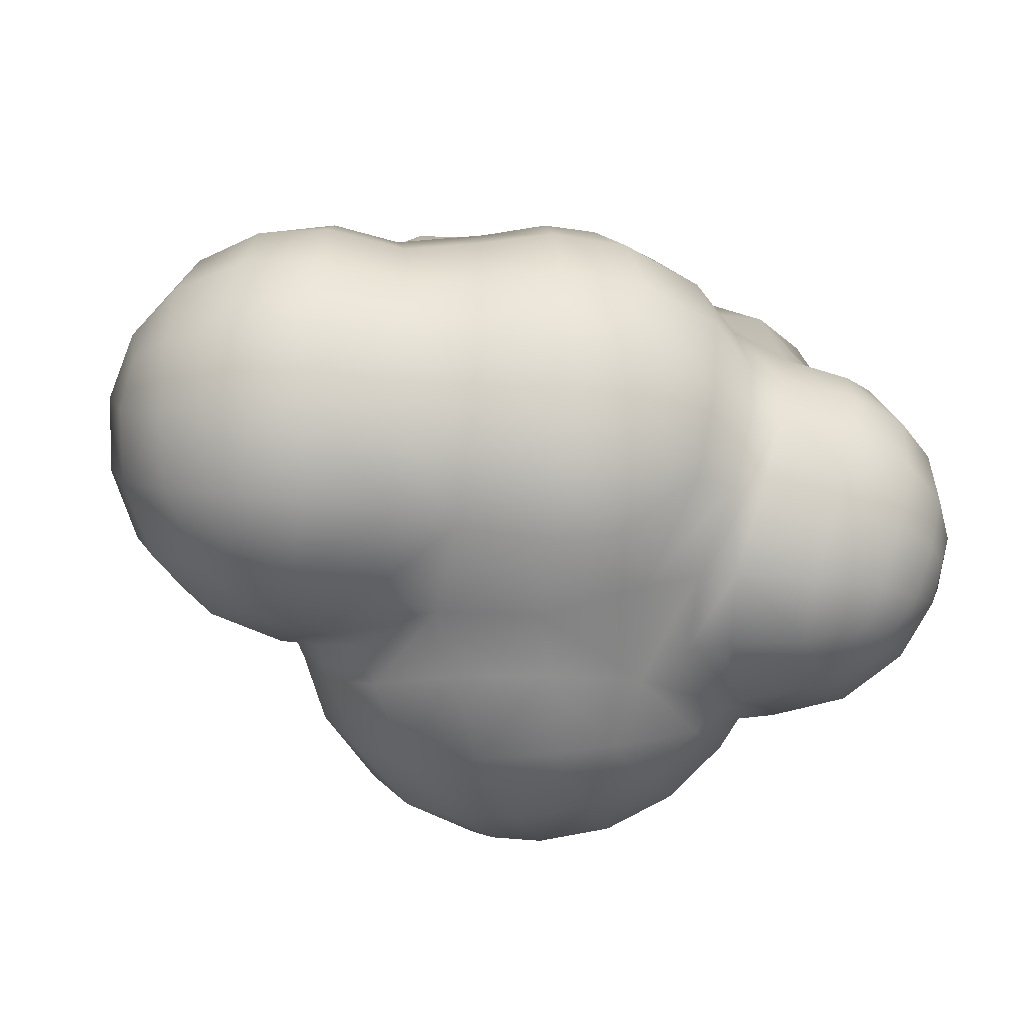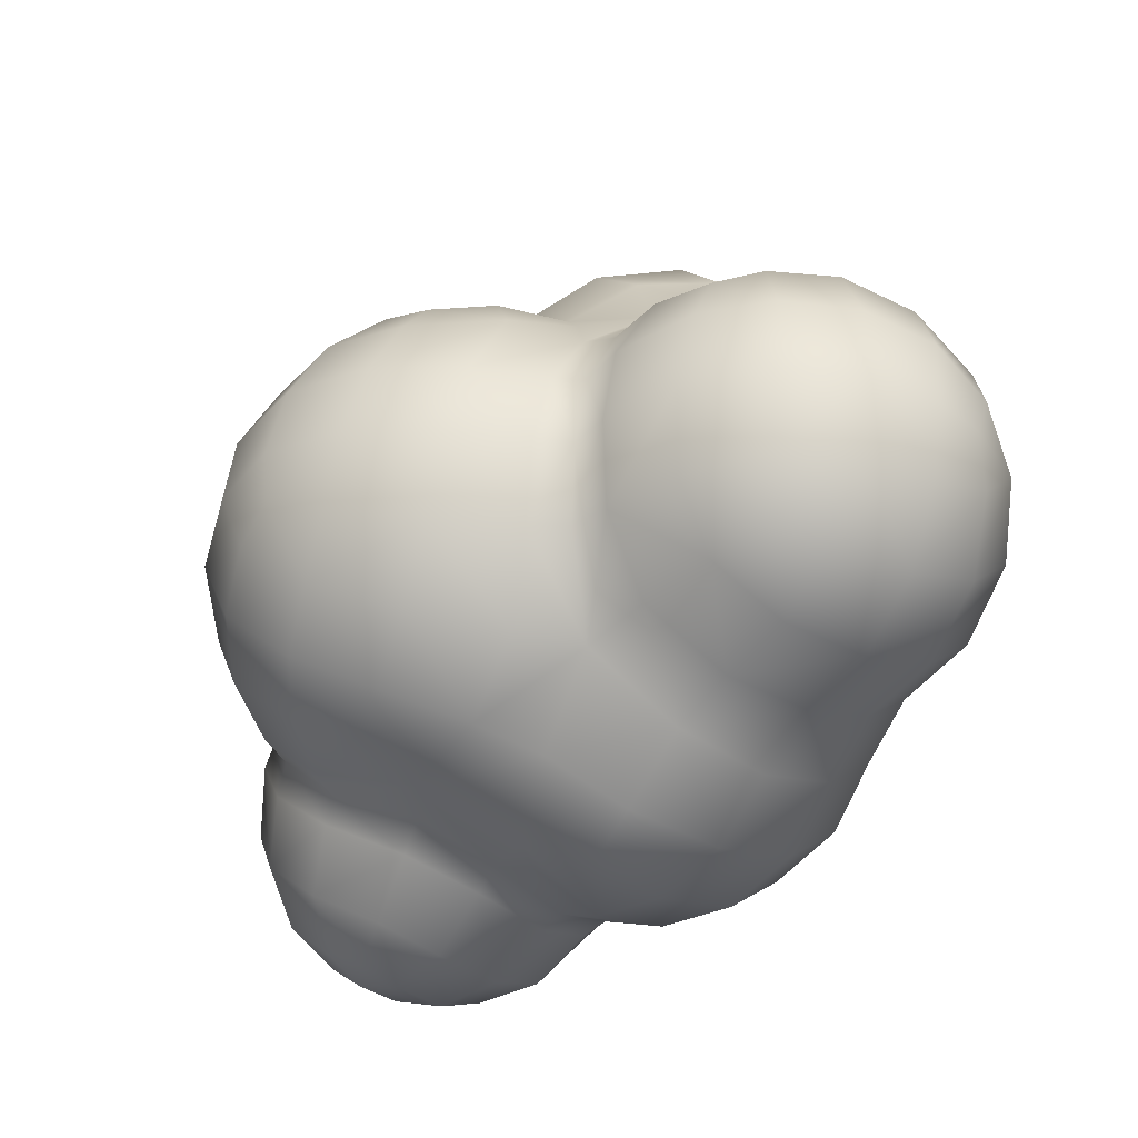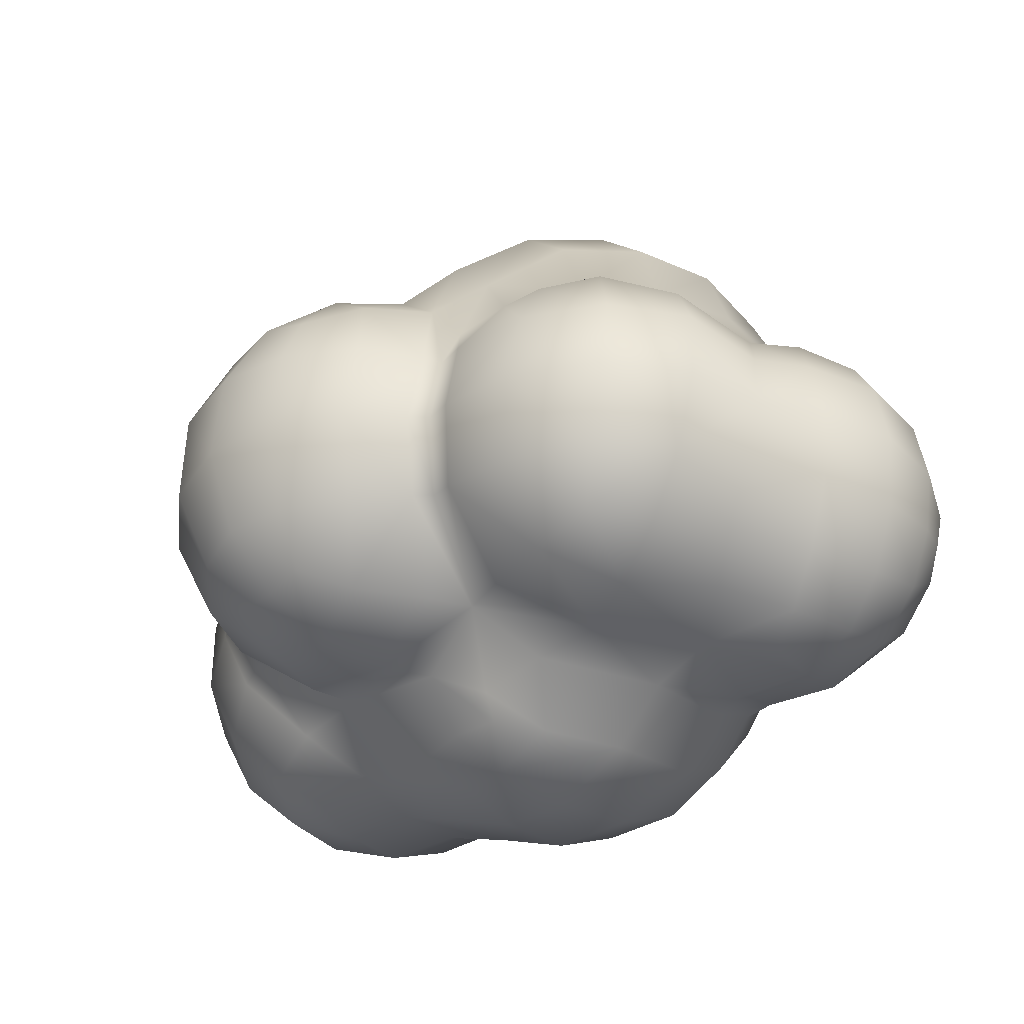
<metadata>
{"format":"obj","ext":"obj","renderer":"f3d","projection":"perspective","resolution":1024,"background":"white","views":[{"elev":-73.3,"azim":-21.6,"up":"+Z"},{"elev":-61.5,"azim":-137.6,"up":"+Z"},{"elev":-46.5,"azim":33.3,"up":"+Y"}]}
</metadata>
<code>
g Cloud
v 0.312 0.03232 0.01152
v 0.281 0.02456 0.127
v 0.2383 0.09161 0.09342
v 0.2848 0.1068 0.002233
v 0.2936 0.1356 -0.1102
v 0.2641 0.2231 -0.112
v 0.3035 0.09256 -0.1094
v 0.2739 0.09635 -0.2024
v 0.2596 0.2073 -0.0008697
v 0.2168 0.1953 0.08755
v 0.1491 0.2939 0.06663
v 0.1908 0.3059 -0.0209
v 0.05577 0.3539 0.02903
v 0.2661 0.1349 -0.2106
v 0.2121 0.1001 -0.2929
v 0.2286 0.06286 -0.2737
v 0.1154 0.04449 -0.354
v 0.1578 0.000412 -0.3202
v 0.1183 0.1296 -0.353
v 0.008118 0.07019 -0.3787
v 0.1742 0.1717 -0.3099
v 0.233 0.212 -0.2216
v 0.1761 0.2778 -0.2292
v 0.2009 0.303 -0.1235
v 0.1192 0.2289 -0.3161
v 0.05728 0.1595 -0.3653
v -0.02184 0.2019 -0.3547
v -0.08795 0.1154 -0.363
v -0.0926 0.2469 -0.3124
v -0.1603 0.1757 -0.3122
v -0.2079 0.2172 -0.2424
v 0.05095 0.2747 -0.3071
v 0.09854 0.3645 -0.0531
v 0.1063 0.3241 -0.2271
v -0.003021 0.3816 -0.09601
v -0.0446 0.3708 -0.02175
v -0.1033 0.3558 -0.1403
v -0.1371 0.3448 -0.06479
v -0.2217 0.2742 -0.06026
v 0.119 0.3525 -0.1417
v 0.05075 0.3422 -0.2248
v 0.03412 0.3675 -0.1708
v -0.009253 0.3126 -0.2739
v -0.06084 0.3433 -0.2149
v -0.1474 0.283 -0.2441
v -0.1896 0.2938 -0.165
v -0.2658 0.2015 -0.06379
v -0.2411 0.2288 -0.1646
v -0.1299 0.05024 -0.3581
v -0.08795 0.1154 -0.363
v -0.1603 0.1757 -0.3122
v -0.19 0.1391 -0.2999
v -0.2338 0.1823 -0.2349
v -0.2079 0.2172 -0.2424
v -0.2411 0.2288 -0.1646
v -0.2343 0.1361 -0.3166
v -0.2765 0.1875 -0.252
v -0.2679 0.2012 -0.1635
v -0.2936 0.1844 -0.06688
v -0.2658 0.2015 -0.06379
v -0.3125 0.2069 -0.1724
v -0.3492 0.1322 0.008181
v -0.3139 0.1447 0.02632
v -0.2072 0.05258 -0.3654
v -0.1507 -0.06186 -0.4019
v -0.3639 0.1759 -0.2782
v -0.3547 0.1892 -0.08084
v -0.4041 0.06806 0.03919
v -0.3846 0.06991 0.06245
v -0.4082 0.1433 -0.02597
v -0.422 0.1801 -0.1185
v -0.4334 -0.005546 0.05062
v -0.4096 -0.005052 0.07376
v -0.4048 0.1908 -0.1912
v -0.4647 0.07915 -0.004996
v -0.437 -0.08715 0.04643
v -0.4079 -0.08382 0.06838
v -0.3765 -0.1623 0.04425
v -0.5001 -0.001592 -0.001055
v -0.4494 0.1304 -0.2902
v -0.4774 0.148 -0.1983
v -0.5331 0.08191 -0.1958
v -0.4689 0.1475 -0.1043
v -0.5202 0.08584 -0.09371
v -0.5521 0.002028 -0.09132
v -0.3196 0.1285 -0.3469
v -0.2962 0.05674 -0.3923
v -0.2234 -0.05197 -0.3931
v -0.2518 -0.1436 -0.3798
v -0.3398 -0.1261 -0.3971
v -0.1741 -0.1692 -0.3901
v -0.2772 -0.2186 -0.3314
v -0.1987 -0.2505 -0.3382
v -0.2182 -0.3022 -0.2626
v -0.3105 -0.03408 -0.4132
v -0.3691 0.05146 -0.3905
v -0.4047 0.08987 -0.3587
v -0.3964 -0.006909 -0.3991
v -0.5095 0.06251 -0.2882
v -0.4609 0.02763 -0.3579
v -0.4285 -0.0916 -0.3825
v -0.4972 -0.04862 -0.3388
v -0.5409 -0.01517 -0.2751
v -0.5629 0.0003491 -0.1914
v -0.5473 -0.07125 -0.2592
v -0.5191 -0.1132 -0.2937
v -0.4554 -0.167 -0.3297
v -0.5536 -0.09107 -0.1022
v -0.562 -0.08152 -0.1977
v -0.5232 -0.1758 -0.1277
v -0.5319 -0.1558 -0.2203
v -0.5051 -0.09295 -0.01103
v -0.4102 -0.1659 0.02636
v -0.3674 -0.2052 -0.344
v -0.4719 -0.2171 -0.2482
v -0.3874 -0.257 -0.2639
v -0.2957 -0.2679 -0.2587
v -0.3965 -0.275 -0.1744
v -0.3052 -0.2865 -0.1753
v -0.2285 -0.3242 -0.1764
v -0.2223 -0.3174 -0.0742
v -0.4686 -0.2376 -0.1567
v -0.3139 -0.2755 -0.09175
v -0.2724 -0.2335 -0.01502
v -0.3903 -0.27 -0.1089
v -0.4309 -0.241 -0.07458
v -0.3499 -0.2413 -0.026
v -0.4789 -0.1781 -0.03658
v -0.1299 0.05024 -0.3581
v 0.008118 0.07019 -0.3787
v -0.08795 0.1154 -0.363
v -0.02632 0.0008999 -0.3946
v -0.1507 -0.06186 -0.4019
v 0.1154 0.04449 -0.354
v -0.05699 -0.09176 -0.4204
v -0.0874 -0.1976 -0.4053
v -0.1741 -0.1692 -0.3901
v -0.1987 -0.2505 -0.3382
v 0.0707 -0.06895 -0.3824
v 0.1311 -0.09066 -0.3386
v 0.1578 0.000412 -0.3202
v 0.1323 -0.1956 -0.3179
v 0.01445 -0.1204 -0.4095
v 0.08187 -0.2033 -0.3594
v 0.06906 -0.2917 -0.3023
v 0.1271 -0.2646 -0.2672
v 0.119 -0.3069 -0.1944
v 0.004527 -0.2118 -0.3919
v -0.01741 -0.3034 -0.3346
v -0.04011 -0.3613 -0.2506
v -0.1136 -0.2882 -0.3482
v -0.1358 -0.3447 -0.2656
v -0.2182 -0.3022 -0.2626
v -0.2285 -0.3242 -0.1764
v -0.1527 -0.3655 -0.1751
v -0.2223 -0.3174 -0.0742
v 0.05455 -0.3446 -0.2208
v 0.03038 -0.3649 -0.1293
v 0.09912 -0.3234 -0.1019
v 0.009289 -0.3196 0.007604
v -0.06731 -0.3818 -0.1619
v -0.026 -0.3636 -0.05756
v -0.06508 -0.3344 0.004922
v -0.1598 -0.3597 -0.101
v -0.1007 -0.3712 -0.08285
v -0.07387 -0.3515 -0.02407
v -0.1247 -0.298 0.0302
v -0.1287 -0.3448 -0.02803
v -0.2724 -0.2335 -0.01502
v 0.3127 -0.07646 0.1628
v 0.281 0.02456 0.127
v 0.312 0.03232 0.01152
v 0.3393 -0.07028 0.06506
v 0.3384 -0.1523 0.07318
v 0.3078 -0.1674 0.1612
v 0.2739 -0.2456 0.1392
v 0.3841 -0.06415 0.01587
v 0.3117 -0.2219 0.05547
v 0.2674 -0.2704 0.02389
v 0.3314 -0.2818 -0.04548
v 0.2178 -0.3 0.105
v 0.1516 -0.3243 0.06227
v 0.3716 -0.2237 -0.01137
v 0.2248 -0.2979 -0.02317
v 0.1722 -0.3124 -0.0831
v 0.08645 -0.3168 0.01165
v 0.3917 -0.1472 0.01012
v 0.4143 -0.2166 -0.08964
v 0.2834 -0.3148 -0.08595
v 0.09912 -0.3234 -0.1019
v 0.009289 -0.3196 0.007604
v 0.1634 -0.3061 -0.1881
v 0.119 -0.3069 -0.1944
v 0.1621 -0.2668 -0.2601
v 0.1271 -0.2646 -0.2672
v 0.1323 -0.1956 -0.3179
v 0.2458 -0.3181 -0.1837
v 0.2438 -0.3252 -0.1197
v 0.317 -0.3054 -0.1597
v 0.328 -0.2735 -0.2308
v 0.372 -0.2731 -0.124
v 0.247 -0.2828 -0.257
v 0.2483 -0.2181 -0.3147
v 0.164 -0.2014 -0.3125
v 0.1696 -0.1078 -0.3357
v 0.1311 -0.09066 -0.3386
v 0.1578 0.000412 -0.3202
v 0.3865 -0.2436 -0.196
v 0.1993 -0.02384 -0.3241
v 0.2286 0.06286 -0.2737
v 0.2584 0.04152 -0.28
v 0.2739 0.09635 -0.2024
v 0.309 0.07403 -0.2102
v 0.3751 0.01911 -0.2241
v 0.3035 0.09256 -0.1094
v 0.3415 0.07508 -0.1191
v 0.3259 -0.009277 -0.2944
v 0.277 -0.06331 -0.3345
v 0.2541 -0.135 -0.3419
v 0.3315 -0.2167 -0.2871
v 0.3353 -0.0997 -0.3175
v 0.3613 0.02351 -0.02076
v 0.4078 -0.003834 -0.06592
v 0.3739 -0.07896 -0.2875
v 0.3881 -0.1407 -0.2736
v 0.3355 -0.1489 -0.3135
v 0.3889 -0.1976 -0.2471
v 0.4168 -0.1774 -0.2152
v 0.4159 -0.05631 -0.2262
v 0.429 -0.05991 -0.05952
v 0.4354 -0.1405 -0.06731
v 0.4244 -0.197 -0.1675
v 0.4248 -0.1299 -0.2216
v 0.4445 -0.131 -0.1509
v 0.4386 -0.05299 -0.1432
v 0.4047 0.01784 -0.1351
v 0.1656 -0.2977 0.1568
v 0.2739 -0.2456 0.1392
v 0.2178 -0.3 0.105
v 0.1516 -0.3243 0.06227
v 0.09415 -0.3055 0.1424
v 0.08645 -0.3168 0.01165
v 0.1965 -0.2541 0.2023
v 0.1028 -0.2454 0.2236
v 0.2339 -0.1743 0.2338
v 0.3078 -0.1674 0.1612
v 0.3127 -0.07646 0.1628
v 0.1339 -0.1659 0.2658
v 0.2472 -0.08538 0.2353
v 0.2238 0.01091 0.2079
v 0.281 0.02456 0.127
v 0.1707 0.07732 0.1596
v 0.2383 0.09161 0.09342
v 0.2168 0.1953 0.08755
v 0.1656 -0.01288 0.2464
v 0.155 -0.0822 0.2697
v 0.0452 -0.1448 0.254
v 0.09921 0.03128 0.2181
v 0.01813 -0.2203 0.2072
v 0.06171 -0.06048 0.257
v 0.01527 -0.136 0.2413
v 0.01549 -0.2877 0.1067
v -0.04008 -0.266 0.07263
v 0.009289 -0.3196 0.007604
v -0.06508 -0.3344 0.004922
v -0.1247 -0.298 0.0302
v -0.008652 -0.2083 0.1953
v -0.1726 -0.2842 0.06019
v -0.2724 -0.2335 -0.01502
v 0.03981 0.01759 0.2208
v 0.03244 -0.05643 0.2462
v -0.005126 -0.1371 0.2577
v -0.02801 -0.211 0.2103
v 0.0642 0.1129 0.2021
v 0.009916 0.06041 0.2384
v 0.01682 -0.05179 0.263
v -0.07874 -0.2698 0.1217
v 0.1461 0.173 0.1583
v 0.08243 0.2618 0.139
v 0.1491 0.2939 0.06663
v 0.05577 0.3539 0.02903
v -0.06307 -0.1369 0.3
v -0.1327 -0.272 0.1758
v 0.005542 0.2032 0.1856
v -0.08714 -0.2173 0.2503
v -0.003751 0.3176 0.09837
v -0.06748 0.2555 0.1456
v -0.0923 0.3365 0.03881
v -0.0446 0.3708 -0.02175
v -0.1371 0.3448 -0.06479
v -0.1441 0.2741 0.08764
v -0.1507 0.326 -0.009375
v -0.2217 0.2742 -0.06026
v -0.2015 0.2715 0.01706
v -0.1916 0.2047 0.1206
v -0.1258 0.1907 0.1759
v -0.189 0.1634 0.236
v -0.05509 0.1477 0.2133
v -0.2539 0.1989 0.001574
v -0.2658 0.2015 -0.06379
v -0.3139 0.1447 0.02632
v -0.2361 0.1945 0.05048
v -0.04782 0.04808 0.2957
v -0.2616 0.1745 0.1747
v -0.3109 0.1603 0.09711
v -0.3846 0.06991 0.06245
v -0.3747 0.08967 0.1246
v -0.11 0.1227 0.2749
v -0.04151 -0.04614 0.3108
v -0.1133 0.02764 0.3293
v -0.1469 -0.1294 0.3271
v -0.3311 0.1033 0.2133
v -0.4074 0.002619 0.1305
v -0.4096 -0.005052 0.07376
v -0.1726 0.0626 0.3222
v -0.1265 -0.03632 0.3415
v -0.2377 -0.116 0.3217
v -0.2155 -0.01932 0.3388
v -0.2571 0.0943 0.2839
v -0.3737 0.007288 0.2235
v -0.304 -0.0007592 0.299
v -0.4081 -0.08776 0.1159
v -0.4079 -0.08382 0.06838
v -0.3746 -0.172 0.08215
v -0.3765 -0.1623 0.04425
v -0.3817 -0.09472 0.2056
v -0.32 -0.1032 0.2804
v -0.3541 -0.185 0.1664
v -0.2871 -0.2487 0.04362
v -0.2857 -0.2544 0.1266
v -0.2038 -0.2818 0.1324
v -0.3033 -0.1928 0.2351
v -0.2748 -0.2411 0.1917
v -0.1785 -0.2545 0.2198
v -0.2392 -0.2009 0.2704
v -0.2271 -0.2541 0.205
v -0.1661 -0.2116 0.2753
g Cloud_0
f 3 2 1
f 4 3 1
f 5 4 1
f 4 5 6
f 7 5 1
f 5 7 8
f 3 4 9
f 9 4 6
f 10 3 9
f 11 10 9
f 12 11 9
f 12 9 6
f 11 12 13
f 14 5 8
f 6 5 14
f 15 14 8
f 16 15 8
f 15 16 17
f 16 18 17
f 15 17 19
f 17 20 19
f 15 21 14
f 21 15 19
f 22 6 14
f 21 22 14
f 22 23 6
f 22 21 23
f 24 12 6
f 23 24 6
f 25 21 19
f 21 25 23
f 20 26 19
f 26 25 19
f 26 20 27
f 25 26 27
f 20 28 27
f 27 28 29
f 28 30 29
f 29 30 31
f 32 25 27
f 25 32 23
f 32 27 29
f 33 12 24
f 12 33 13
f 23 34 24
f 32 34 23
f 13 33 35
f 36 13 35
f 36 35 37
f 38 36 37
f 39 38 37
f 40 33 24
f 34 40 24
f 33 40 35
f 34 32 41
f 40 34 41
f 40 42 35
f 35 42 37
f 42 40 41
f 32 43 41
f 43 32 29
f 44 42 41
f 43 44 41
f 44 43 29
f 42 44 37
f 45 44 29
f 37 44 45
f 45 29 31
f 46 39 37
f 46 37 45
f 46 45 31
f 47 39 46
f 48 46 31
f 48 47 46
f 51 50 49
f 52 51 49
f 51 52 53
f 54 51 53
f 55 54 53
f 56 52 49
f 53 52 57
f 52 56 57
f 58 55 53
f 58 53 57
f 55 58 59
f 60 55 59
f 61 58 57
f 58 61 59
f 60 59 62
f 63 60 62
f 64 56 49
f 64 49 65
f 61 57 66
f 57 56 66
f 59 67 62
f 61 67 59
f 63 62 68
f 69 63 68
f 67 70 62
f 62 70 68
f 71 67 61
f 70 67 71
f 69 68 72
f 73 69 72
f 74 61 66
f 74 71 61
f 70 75 68
f 68 75 72
f 73 72 76
f 77 73 76
f 77 76 78
f 75 79 72
f 72 79 76
f 74 66 80
f 74 81 71
f 81 74 80
f 81 80 82
f 81 83 71
f 83 70 71
f 83 81 82
f 70 83 84
f 75 70 84
f 84 83 82
f 75 84 85
f 79 75 85
f 84 82 85
f 66 86 80
f 56 86 66
f 86 56 87
f 56 64 87
f 87 64 88
f 88 64 65
f 89 88 65
f 89 90 88
f 91 89 65
f 89 91 92
f 89 92 90
f 91 93 92
f 92 93 94
f 95 87 88
f 90 95 88
f 86 87 96
f 87 95 96
f 86 97 80
f 97 86 96
f 95 98 96
f 98 95 90
f 80 97 99
f 80 99 82
f 100 97 96
f 98 100 96
f 97 100 99
f 100 98 101
f 101 98 90
f 100 102 99
f 102 100 101
f 99 103 82
f 102 103 99
f 103 104 82
f 82 104 85
f 103 102 105
f 104 103 105
f 106 102 101
f 102 106 105
f 107 101 90
f 107 106 101
f 85 104 108
f 79 85 108
f 109 104 105
f 104 109 108
f 108 109 110
f 106 111 105
f 111 109 105
f 111 106 107
f 109 111 110
f 112 79 108
f 112 108 110
f 79 112 76
f 76 112 113
f 76 113 78
f 114 107 90
f 92 114 90
f 115 111 107
f 110 111 115
f 114 116 107
f 116 115 107
f 114 92 117
f 116 114 117
f 117 92 94
f 116 118 115
f 118 116 117
f 119 117 94
f 119 118 117
f 120 119 94
f 120 121 119
f 118 122 115
f 122 110 115
f 121 123 119
f 123 121 124
f 125 118 119
f 122 118 125
f 123 125 119
f 126 122 125
f 122 126 110
f 125 123 126
f 127 123 124
f 123 127 126
f 127 124 78
f 113 127 78
f 126 127 113
f 126 128 110
f 128 126 113
f 128 112 110
f 112 128 113
f 131 130 129
f 130 132 129
f 129 132 133
f 132 130 134
f 132 135 133
f 133 135 136
f 137 133 136
f 138 137 136
f 139 132 134
f 135 132 139
f 140 139 134
f 141 140 134
f 139 140 142
f 143 135 139
f 136 135 143
f 144 139 142
f 139 144 143
f 145 144 142
f 146 145 142
f 146 147 145
f 144 148 143
f 148 136 143
f 148 144 145
f 148 149 136
f 149 148 145
f 150 149 145
f 149 151 136
f 151 149 150
f 151 138 136
f 138 151 152
f 152 151 150
f 153 138 152
f 154 153 152
f 155 154 152
f 155 152 150
f 154 155 156
f 147 157 145
f 157 150 145
f 157 147 158
f 157 158 150
f 147 159 158
f 159 160 158
f 161 155 150
f 158 161 150
f 160 162 158
f 162 160 163
f 155 161 164
f 155 164 156
f 165 161 158
f 161 165 164
f 162 165 158
f 164 165 156
f 166 162 163
f 165 162 166
f 166 163 167
f 165 168 156
f 168 165 166
f 168 166 167
f 156 168 169
f 168 167 169
f 172 171 170
f 173 172 170
f 174 173 170
f 175 174 170
f 175 176 174
f 173 177 172
f 177 173 174
f 176 178 174
f 178 176 179
f 178 179 180
f 176 181 179
f 181 182 179
f 178 183 174
f 183 178 180
f 182 184 179
f 179 184 180
f 184 182 185
f 182 186 185
f 183 187 174
f 187 177 174
f 183 180 188
f 183 188 187
f 189 184 185
f 184 189 180
f 185 186 190
f 186 191 190
f 192 185 190
f 193 192 190
f 194 192 193
f 195 194 193
f 194 195 196
f 192 197 185
f 197 192 194
f 198 189 185
f 197 198 185
f 199 189 198
f 189 199 180
f 197 199 198
f 199 197 200
f 199 201 180
f 199 200 201
f 180 201 188
f 202 197 194
f 197 202 200
f 202 194 203
f 202 203 200
f 204 194 196
f 194 204 203
f 204 196 205
f 204 205 203
f 196 206 205
f 206 207 205
f 201 208 188
f 200 208 201
f 207 209 205
f 207 210 209
f 210 211 209
f 210 212 211
f 212 213 211
f 213 214 211
f 212 215 213
f 215 216 213
f 213 216 214
f 216 215 172
f 211 217 209
f 214 217 211
f 209 218 205
f 217 218 209
f 218 219 205
f 205 219 203
f 203 220 200
f 203 219 220
f 218 217 221
f 219 218 221
f 222 216 172
f 177 222 172
f 216 222 223
f 222 177 223
f 224 217 214
f 217 224 221
f 224 225 221
f 226 219 221
f 219 226 220
f 225 226 221
f 226 225 220
f 220 227 200
f 225 227 220
f 227 208 200
f 208 227 228
f 227 225 228
f 225 224 229
f 229 224 214
f 177 230 223
f 230 177 187
f 231 230 187
f 188 231 187
f 208 232 188
f 232 208 228
f 188 232 231
f 225 233 228
f 233 225 229
f 234 232 228
f 233 234 228
f 232 234 231
f 234 233 229
f 235 230 231
f 234 235 231
f 235 234 229
f 235 229 214
f 230 235 223
f 236 235 214
f 235 236 223
f 216 236 214
f 236 216 223
f 239 238 237
f 240 239 237
f 241 240 237
f 240 241 242
f 238 243 237
f 244 241 237
f 243 244 237
f 243 238 245
f 238 246 245
f 246 247 245
f 243 245 248
f 244 243 248
f 247 249 245
f 245 249 248
f 250 249 247
f 251 250 247
f 250 251 252
f 251 253 252
f 252 253 254
f 249 250 255
f 255 250 252
f 249 256 248
f 256 249 255
f 244 248 257
f 248 256 257
f 256 255 258
f 258 255 252
f 259 244 257
f 241 244 259
f 256 260 257
f 260 256 258
f 259 257 261
f 257 260 261
f 262 241 259
f 241 262 242
f 242 262 263
f 262 259 263
f 264 242 263
f 264 263 265
f 263 266 265
f 267 259 261
f 259 267 263
f 268 266 263
f 266 268 269
f 260 258 270
f 260 271 261
f 271 260 270
f 267 261 272
f 261 271 272
f 267 273 263
f 273 267 272
f 258 274 270
f 274 258 252
f 271 270 275
f 274 275 270
f 271 276 272
f 276 271 275
f 277 268 263
f 273 277 263
f 278 274 252
f 274 278 279
f 278 252 254
f 278 254 279
f 254 280 279
f 279 280 281
f 272 276 282
f 273 272 282
f 283 277 273
f 277 283 268
f 284 274 279
f 275 274 284
f 285 273 282
f 285 283 273
f 286 279 281
f 287 284 279
f 286 287 279
f 288 286 281
f 289 288 281
f 289 290 288
f 286 288 291
f 287 286 291
f 290 292 288
f 288 292 291
f 290 293 292
f 292 294 291
f 293 294 292
f 287 291 295
f 291 294 295
f 287 296 284
f 296 287 295
f 296 295 297
f 296 298 284
f 296 297 298
f 298 275 284
f 294 293 299
f 293 300 299
f 300 301 299
f 302 294 299
f 294 302 295
f 302 299 301
f 303 275 298
f 275 303 276
f 295 302 304
f 295 304 297
f 305 302 301
f 302 305 304
f 305 301 306
f 304 305 307
f 307 305 306
f 297 308 298
f 308 303 298
f 303 309 276
f 276 309 282
f 303 308 310
f 309 303 310
f 282 309 311
f 285 282 311
f 304 312 297
f 312 304 307
f 313 307 306
f 314 313 306
f 315 308 297
f 308 315 310
f 316 309 310
f 309 316 311
f 311 316 317
f 318 316 310
f 315 318 310
f 316 318 317
f 319 315 297
f 312 319 297
f 318 315 319
f 320 312 307
f 312 320 319
f 313 320 307
f 321 318 319
f 320 321 319
f 317 318 321
f 322 313 314
f 323 322 314
f 322 323 324
f 323 325 324
f 325 269 324
f 320 313 326
f 313 322 326
f 320 326 321
f 322 324 326
f 326 327 321
f 327 317 321
f 326 328 327
f 324 328 326
f 269 329 324
f 268 329 269
f 329 330 324
f 330 328 324
f 268 331 329
f 331 330 329
f 283 331 268
f 328 332 327
f 327 332 317
f 328 330 333
f 332 328 333
f 330 331 333
f 331 283 334
f 283 285 334
f 332 335 317
f 335 332 333
f 331 336 333
f 336 331 334
f 336 335 333
f 335 336 334
f 285 337 334
f 337 335 334
f 335 337 317
f 337 285 311
f 337 311 317

</code>
